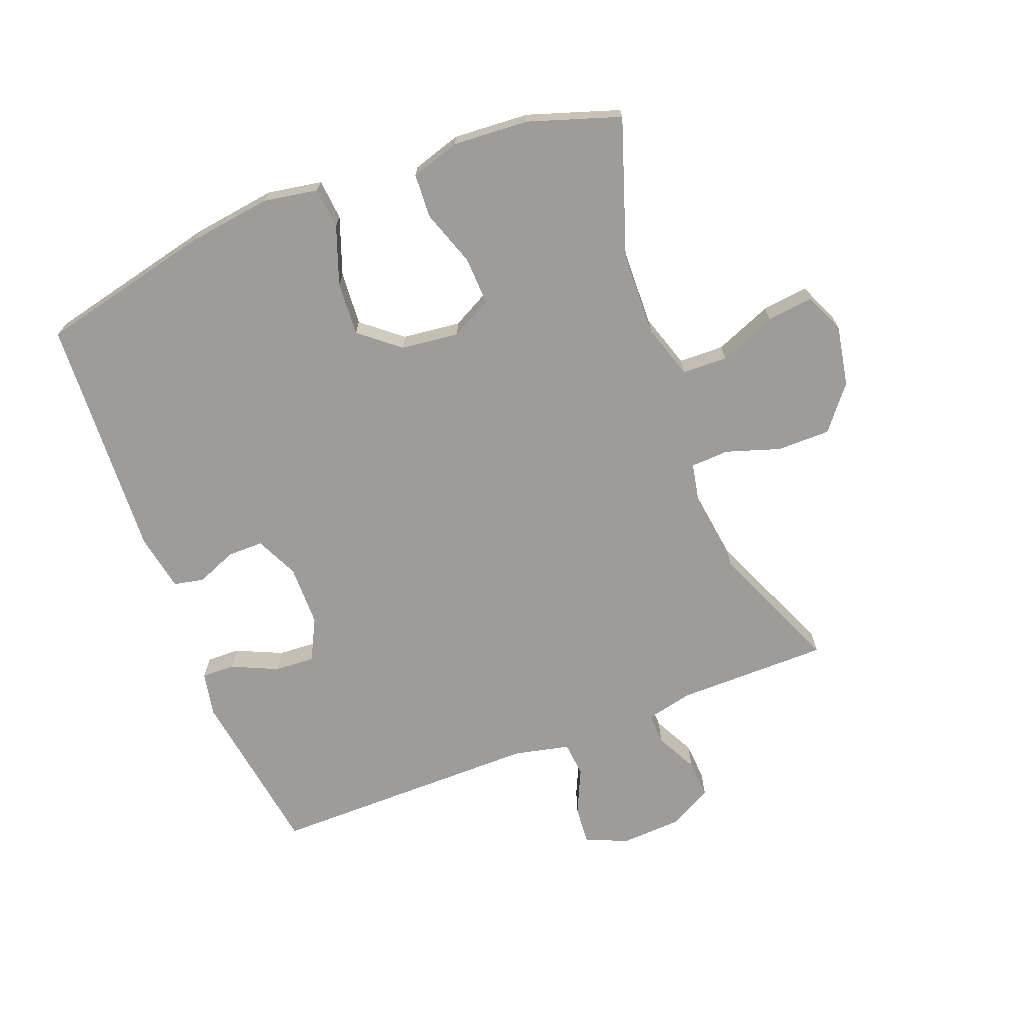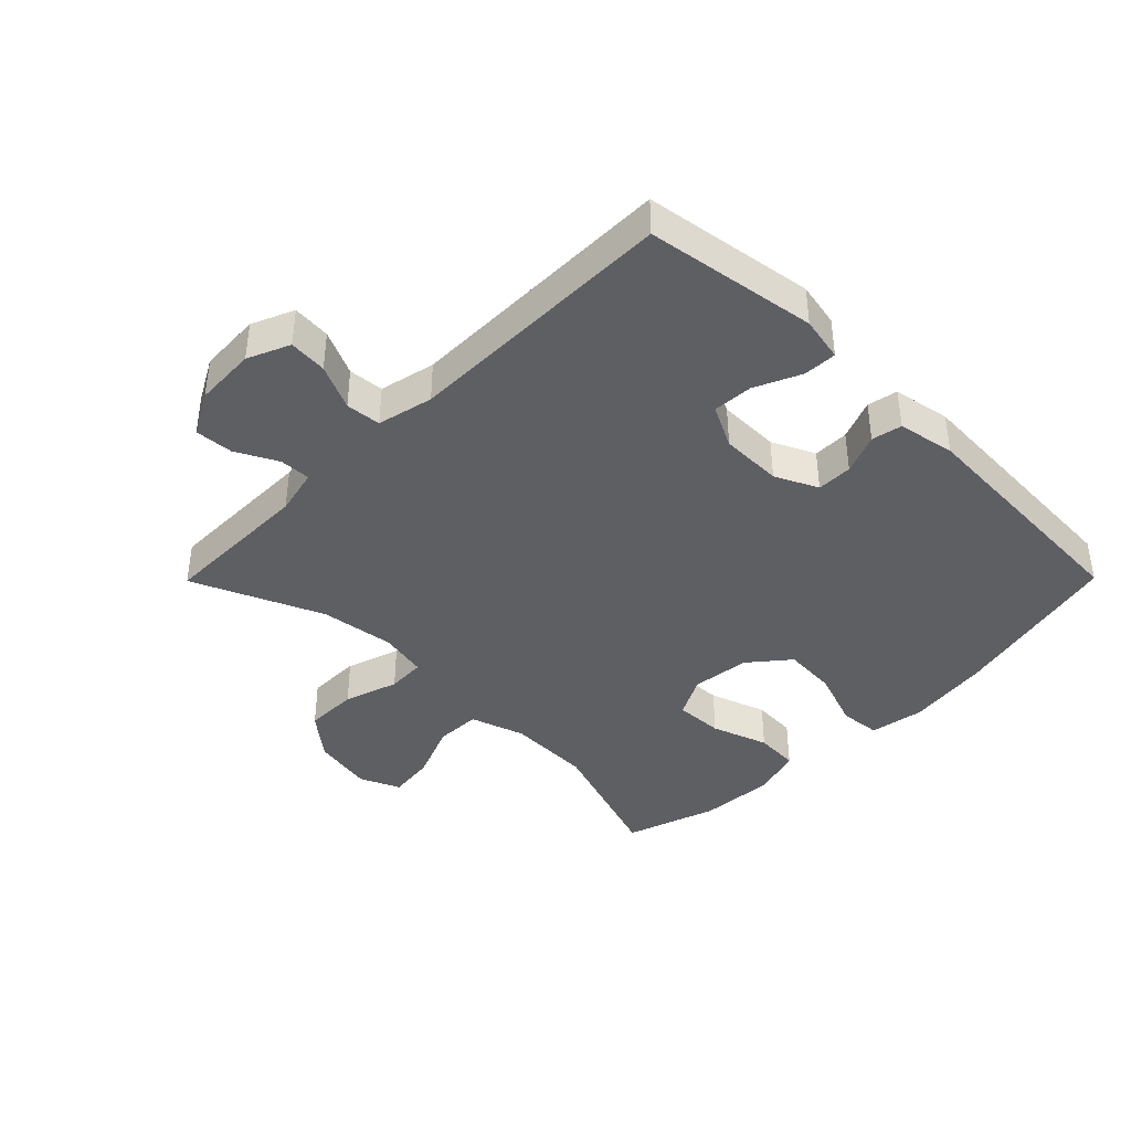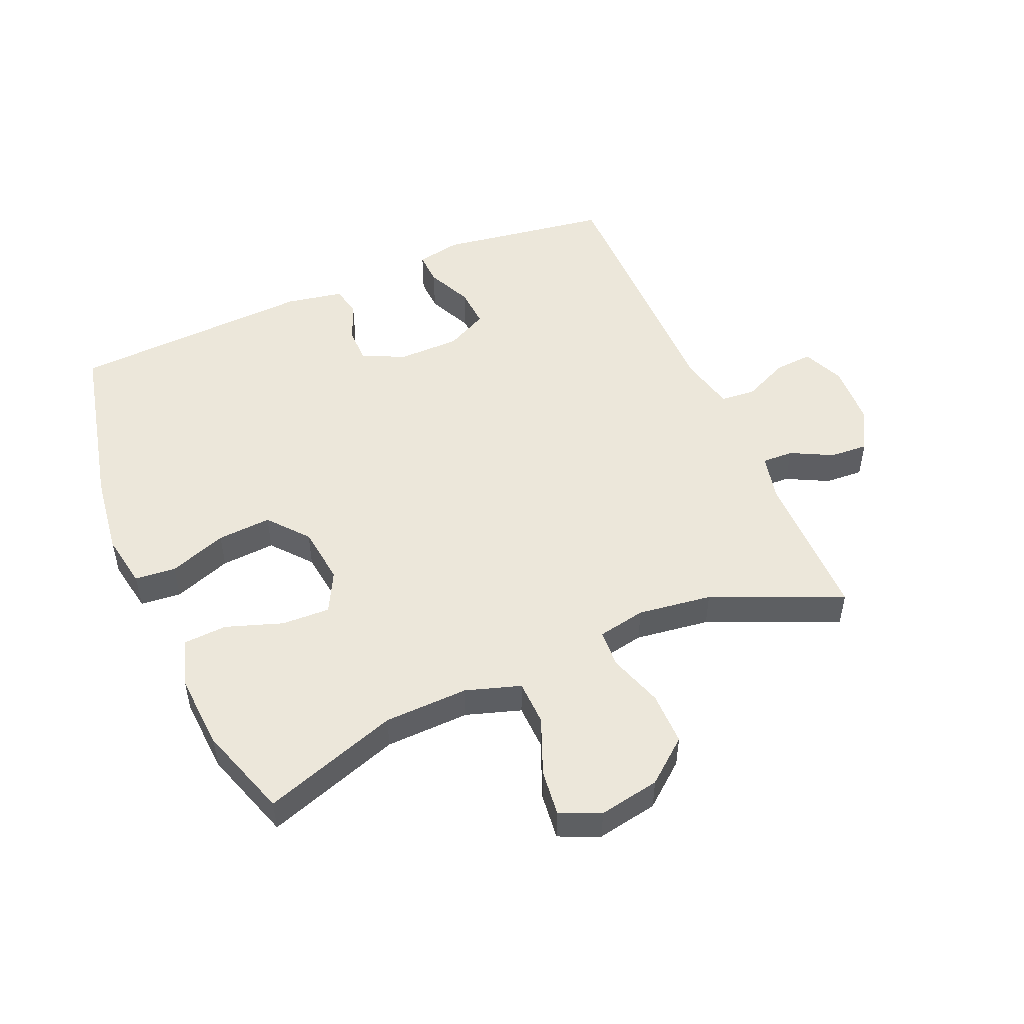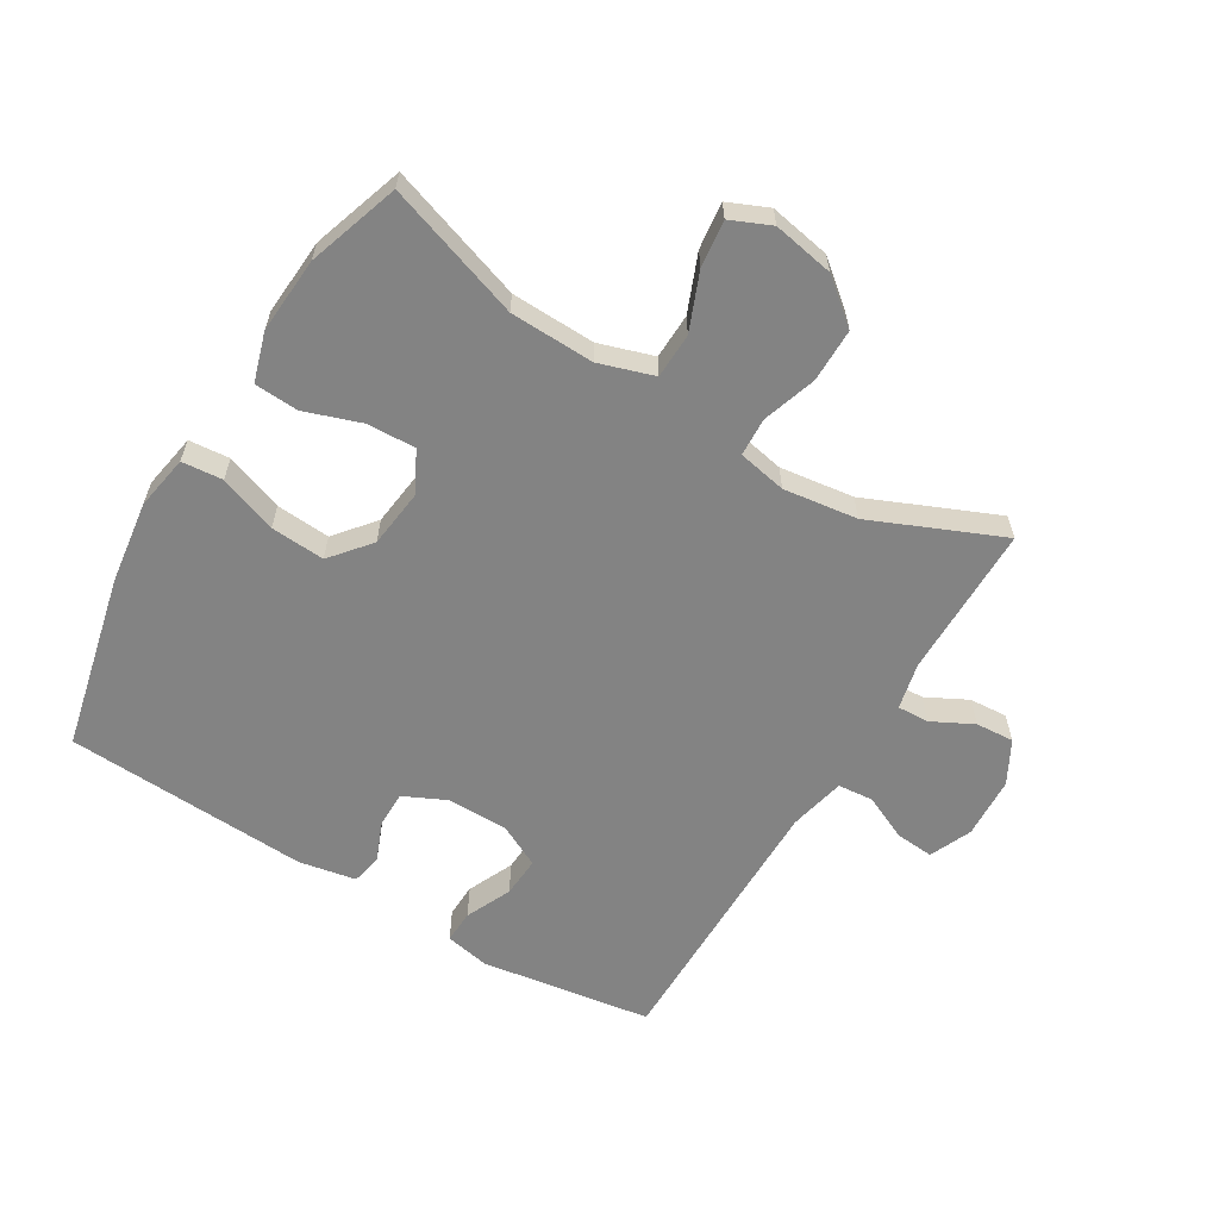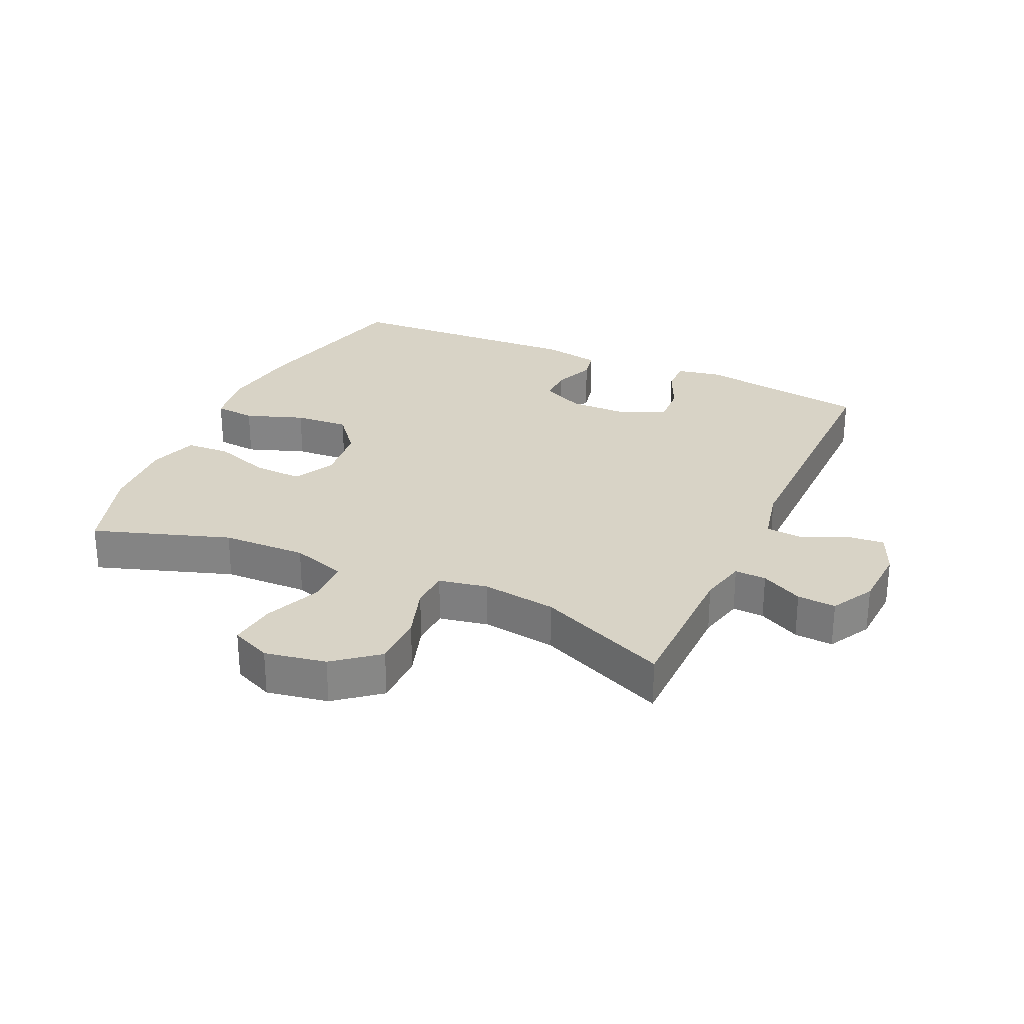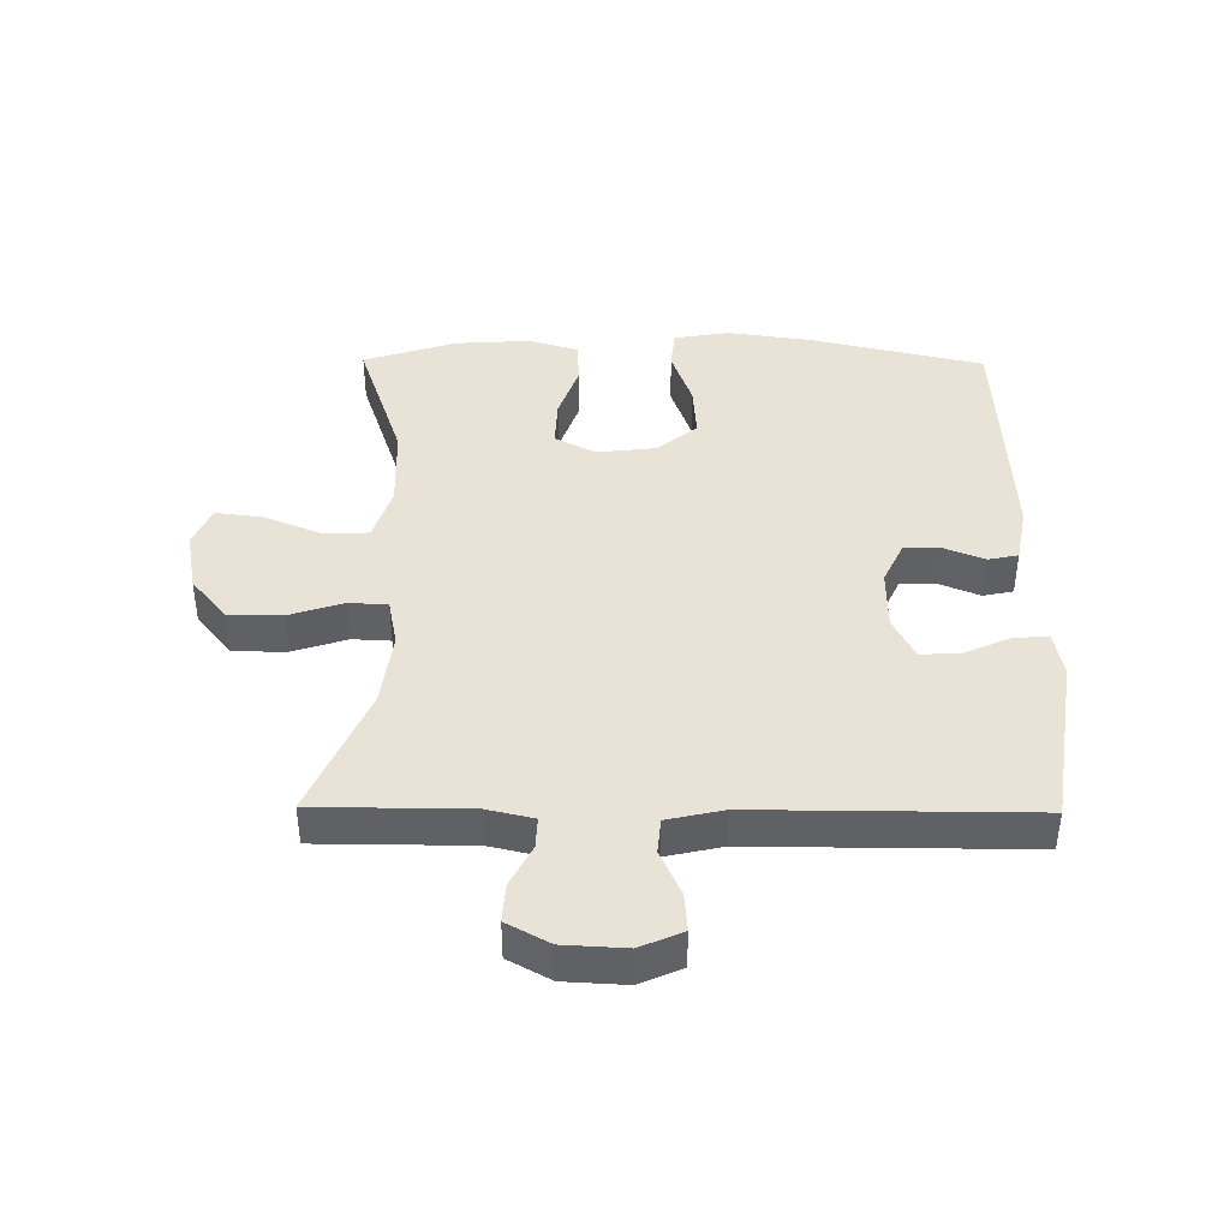
<metadata>
{"format":"obj","ext":"obj","renderer":"f3d","projection":"perspective","resolution":1024,"background":"white","views":[{"elev":-70.0,"azim":111.1,"up":"+Y"},{"elev":-40.5,"azim":-44.7,"up":"+Y"},{"elev":50.5,"azim":156.6,"up":"+Y"},{"elev":-61.0,"azim":148.9,"up":"+Y"},{"elev":27.8,"azim":-155.3,"up":"+Y"},{"elev":41.5,"azim":-89.4,"up":"+Y"}]}
</metadata>
<code>
v 0.5 0.07 0.5
v 0.564 0.07 0.222
v 0.582 0.07 0.09
v 0.567 0.07 0.003
v 0.502 0.07 -0.003
v 0.41 0.07 0.03
v 0.324 0.07 0.036
v 0.272 0.07 -0.027
v 0.261 0.07 -0.12
v 0.295 0.07 -0.185
v 0.372 0.07 -0.182
v 0.462 0.07 -0.151
v 0.532 0.07 -0.155
v 0.556 0.07 -0.233
v 0.548 0.07 -0.354
v 0.5 0.07 -0.5
v 0.284 0.07 -0.427
v 0.15 0.07 -0.423
v 0.063 0.07 -0.451
v 0.061 0.07 -0.523
v 0.098 0.07 -0.614
v 0.107 0.07 -0.688
v 0.043 0.07 -0.716
v -0.054 0.07 -0.698
v -0.123 0.07 -0.642
v -0.123 0.07 -0.557
v -0.095 0.07 -0.471
v -0.098 0.07 -0.41
v -0.175 0.07 -0.395
v -0.293 0.07 -0.411
v -0.5 0.07 -0.5
v -0.501 0.07 -0.257
v -0.518 0.07 -0.183
v -0.568 0.07 -0.185
v -0.634 0.07 -0.219
v -0.695 0.07 -0.223
v -0.732 0.07 -0.155
v -0.737 0.07 -0.057
v -0.708 0.07 0.01
v -0.647 0.07 0.005
v -0.575 0.07 -0.028
v -0.519 0.07 -0.023
v -0.499 0.07 0.066
v -0.5 0.07 0.5
v -0.228 0.07 0.541
v -0.157 0.07 0.527
v -0.159 0.07 0.474
v -0.192 0.07 0.401
v -0.196 0.07 0.337
v -0.129 0.07 0.303
v -0.031 0.07 0.302
v 0.037 0.07 0.334
v 0.037 0.07 0.391
v 0.011 0.07 0.455
v 0.021 0.07 0.503
v 0.112 0.07 0.52
v 0.5 0 0.5
v 0.564 0 0.222
v 0.582 0 0.09
v 0.567 0 0.003
v 0.502 0 -0.003
v 0.41 0 0.03
v 0.324 0 0.036
v 0.272 0 -0.027
v 0.261 0 -0.12
v 0.295 0 -0.185
v 0.372 0 -0.182
v 0.462 0 -0.151
v 0.532 0 -0.155
v 0.556 0 -0.233
v 0.548 0 -0.354
v 0.5 0 -0.5
v 0.284 0 -0.427
v 0.15 0 -0.423
v 0.063 0 -0.451
v 0.061 0 -0.523
v 0.098 0 -0.614
v 0.107 0 -0.688
v 0.043 0 -0.716
v -0.054 0 -0.698
v -0.123 0 -0.642
v -0.123 0 -0.557
v -0.095 0 -0.471
v -0.098 0 -0.41
v -0.175 0 -0.395
v -0.293 0 -0.411
v -0.5 0 -0.5
v -0.501 0 -0.257
v -0.518 0 -0.183
v -0.568 0 -0.185
v -0.634 0 -0.219
v -0.695 0 -0.223
v -0.732 0 -0.155
v -0.737 0 -0.057
v -0.708 0 0.01
v -0.647 0 0.005
v -0.575 0 -0.028
v -0.519 0 -0.023
v -0.499 0 0.066
v -0.5 0 0.5
v -0.228 0 0.541
v -0.157 0 0.527
v -0.159 0 0.474
v -0.192 0 0.401
v -0.196 0 0.337
v -0.129 0 0.303
v -0.031 0 0.302
v 0.037 0 0.334
v 0.037 0 0.391
v 0.011 0 0.455
v 0.021 0 0.503
v 0.112 0 0.52
f 53 54 55 56
f 52 53 56 1
f 51 52 1 2
f 50 51 2 3
f 45 46 47 48
f 43 44 45 48
f 42 43 48 49
f 38 39 40 41
f 38 41 42
f 37 38 42
f 34 35 36 37
f 33 34 37 42
f 32 33 42 49
f 30 31 32 49
f 24 25 26 27
f 24 27 28
f 23 24 28
f 20 21 22 23
f 19 20 23 28
f 18 19 28
f 17 18 28 29
f 15 16 17
f 14 15 17 29
f 11 12 13 14
f 10 11 14 29
f 3 4 5 6
f 50 3 6 7
f 49 50 7 8
f 30 49 8 9
f 9 10 29 30
f 112 111 110 109
f 57 112 109 108
f 58 57 108 107
f 59 58 107 106
f 104 103 102 101
f 104 101 100 99
f 105 104 99 98
f 97 96 95 94
f 98 97 94
f 98 94 93
f 93 92 91 90
f 98 93 90 89
f 105 98 89 88
f 105 88 87 86
f 83 82 81 80
f 84 83 80
f 84 80 79
f 79 78 77 76
f 84 79 76 75
f 84 75 74
f 85 84 74 73
f 73 72 71
f 85 73 71 70
f 70 69 68 67
f 85 70 67 66
f 62 61 60 59
f 63 62 59 106
f 64 63 106 105
f 65 64 105 86
f 86 85 66 65
f 1 57 58 2
f 2 58 59 3
f 3 59 60 4
f 4 60 61 5
f 5 61 62 6
f 6 62 63 7
f 7 63 64 8
f 8 64 65 9
f 9 65 66 10
f 10 66 67 11
f 11 67 68 12
f 12 68 69 13
f 13 69 70 14
f 14 70 71 15
f 15 71 72 16
f 16 72 73 17
f 17 73 74 18
f 18 74 75 19
f 19 75 76 20
f 20 76 77 21
f 21 77 78 22
f 22 78 79 23
f 23 79 80 24
f 24 80 81 25
f 25 81 82 26
f 26 82 83 27
f 27 83 84 28
f 28 84 85 29
f 29 85 86 30
f 30 86 87 31
f 31 87 88 32
f 32 88 89 33
f 33 89 90 34
f 34 90 91 35
f 35 91 92 36
f 36 92 93 37
f 37 93 94 38
f 38 94 95 39
f 39 95 96 40
f 40 96 97 41
f 41 97 98 42
f 42 98 99 43
f 43 99 100 44
f 44 100 101 45
f 45 101 102 46
f 46 102 103 47
f 47 103 104 48
f 48 104 105 49
f 49 105 106 50
f 50 106 107 51
f 51 107 108 52
f 52 108 109 53
f 53 109 110 54
f 54 110 111 55
f 55 111 112 56
f 56 112 57 1

</code>
